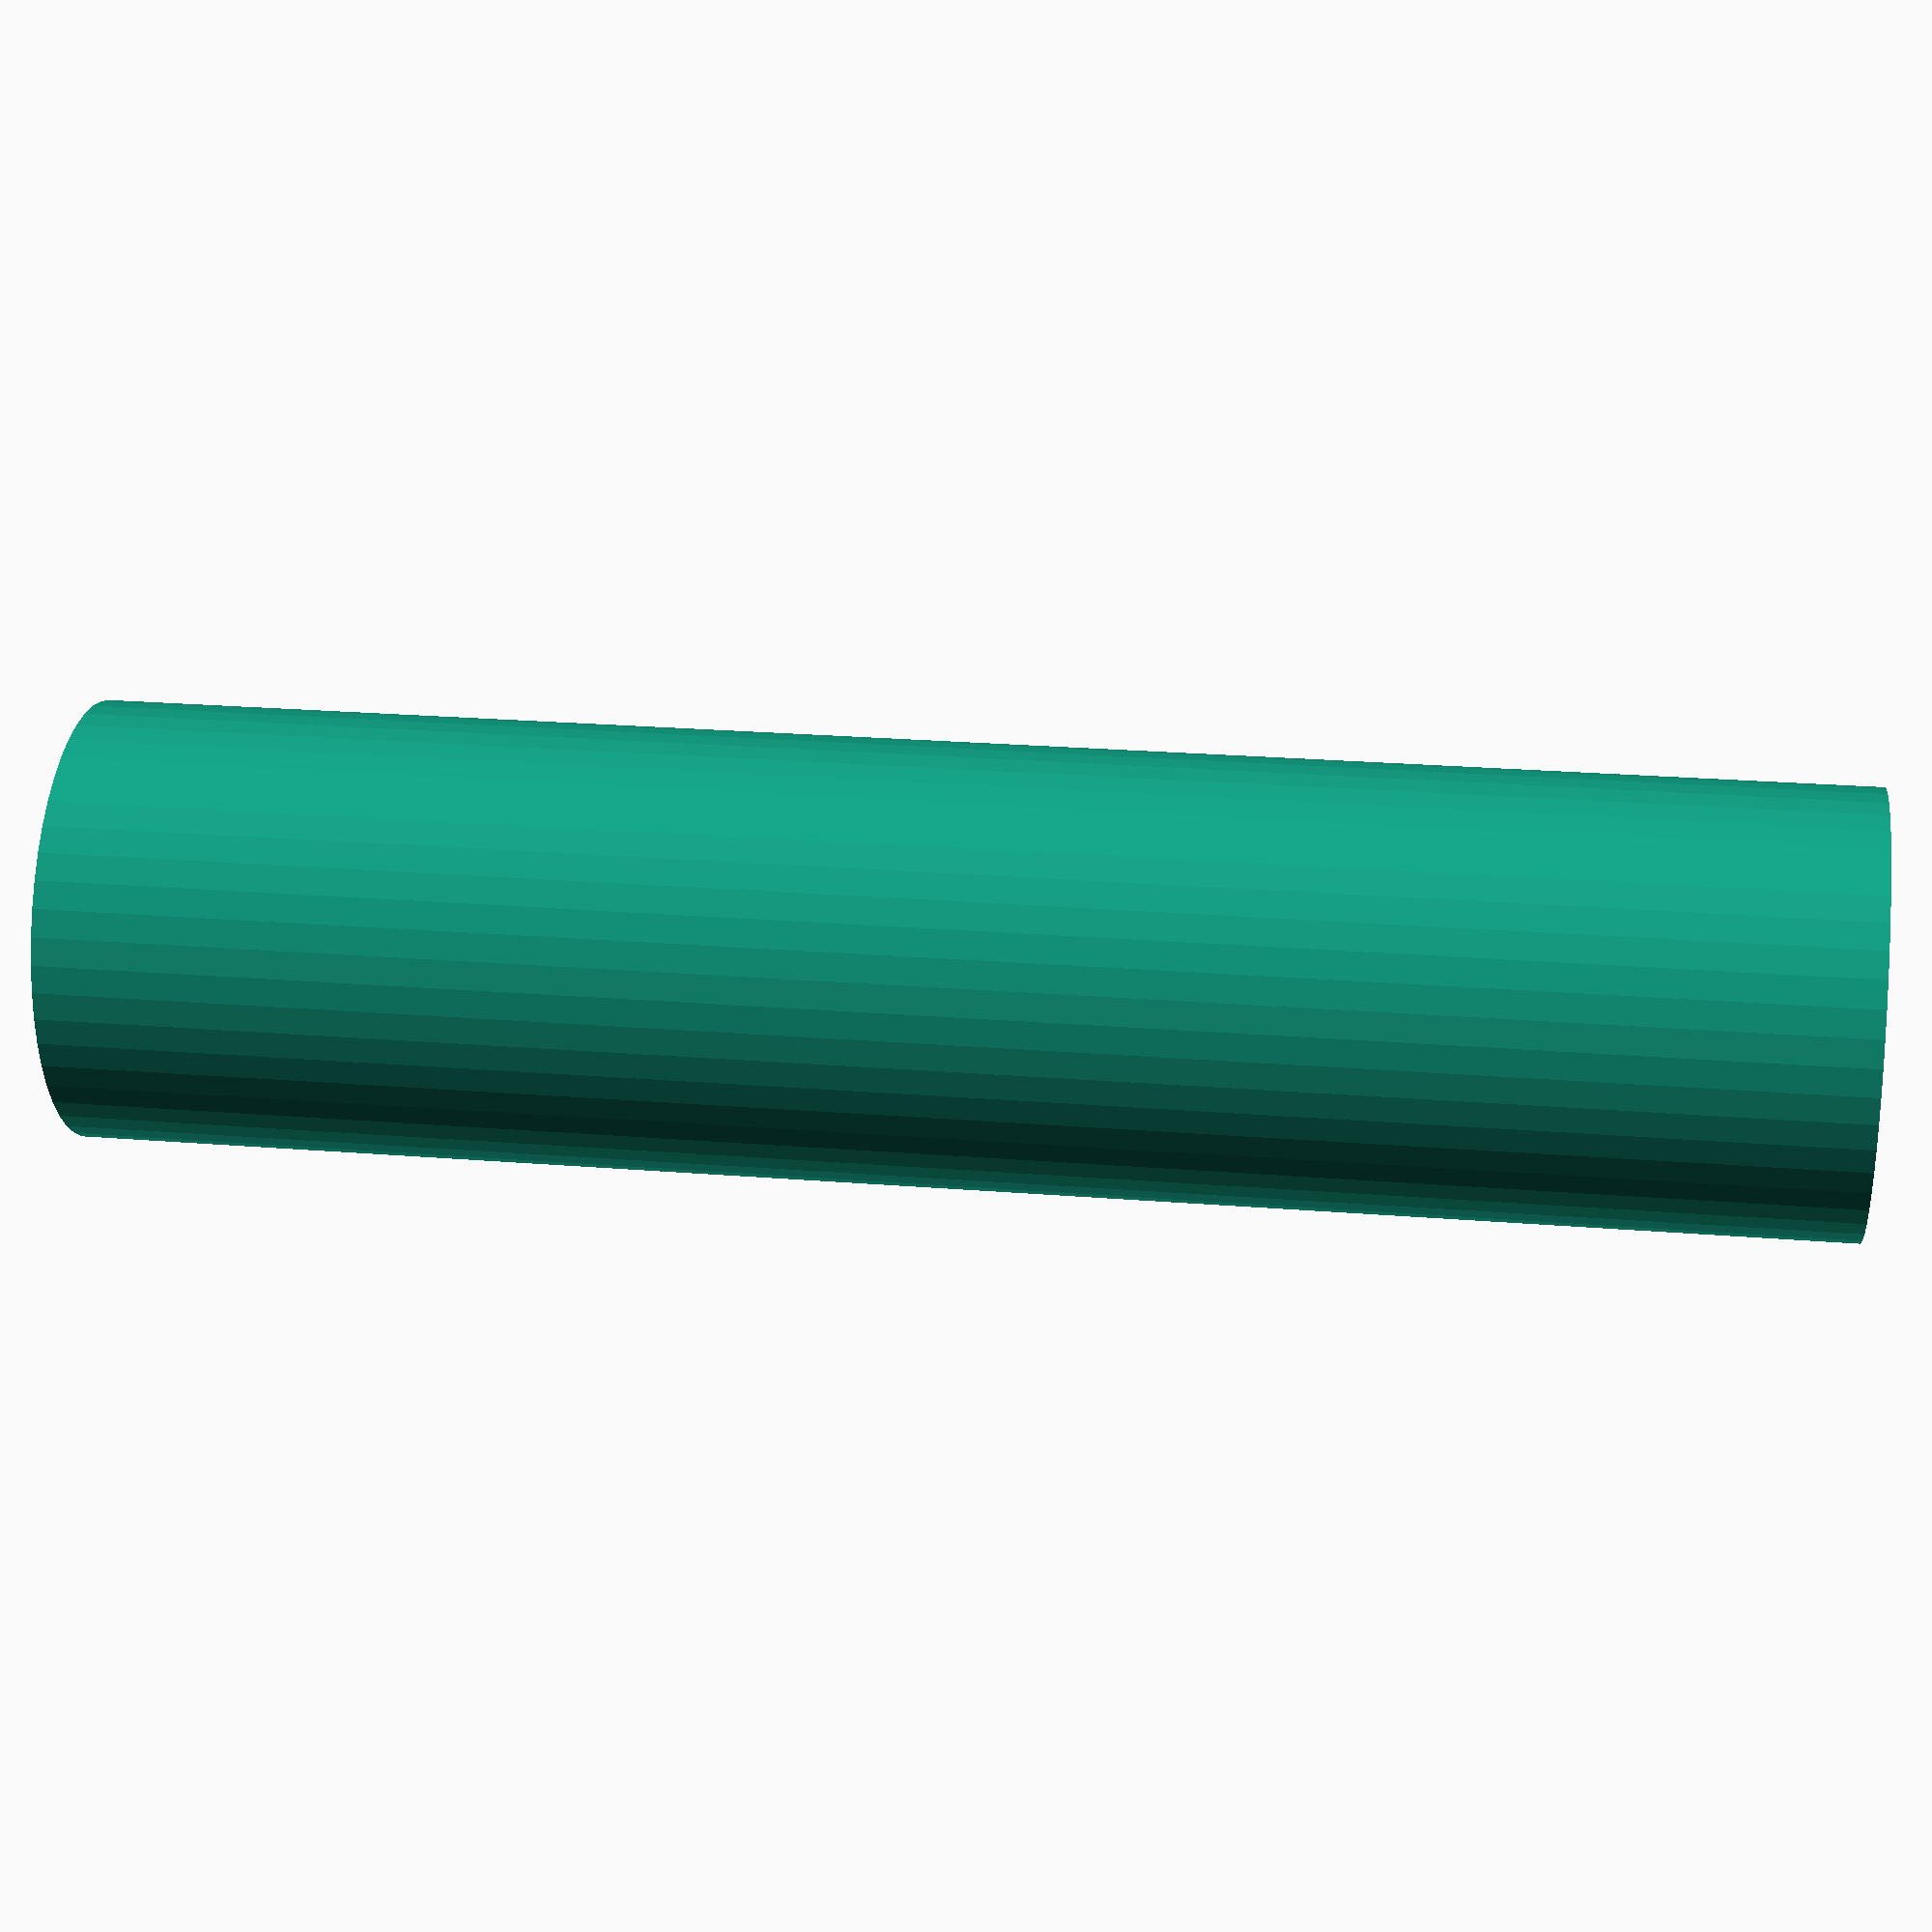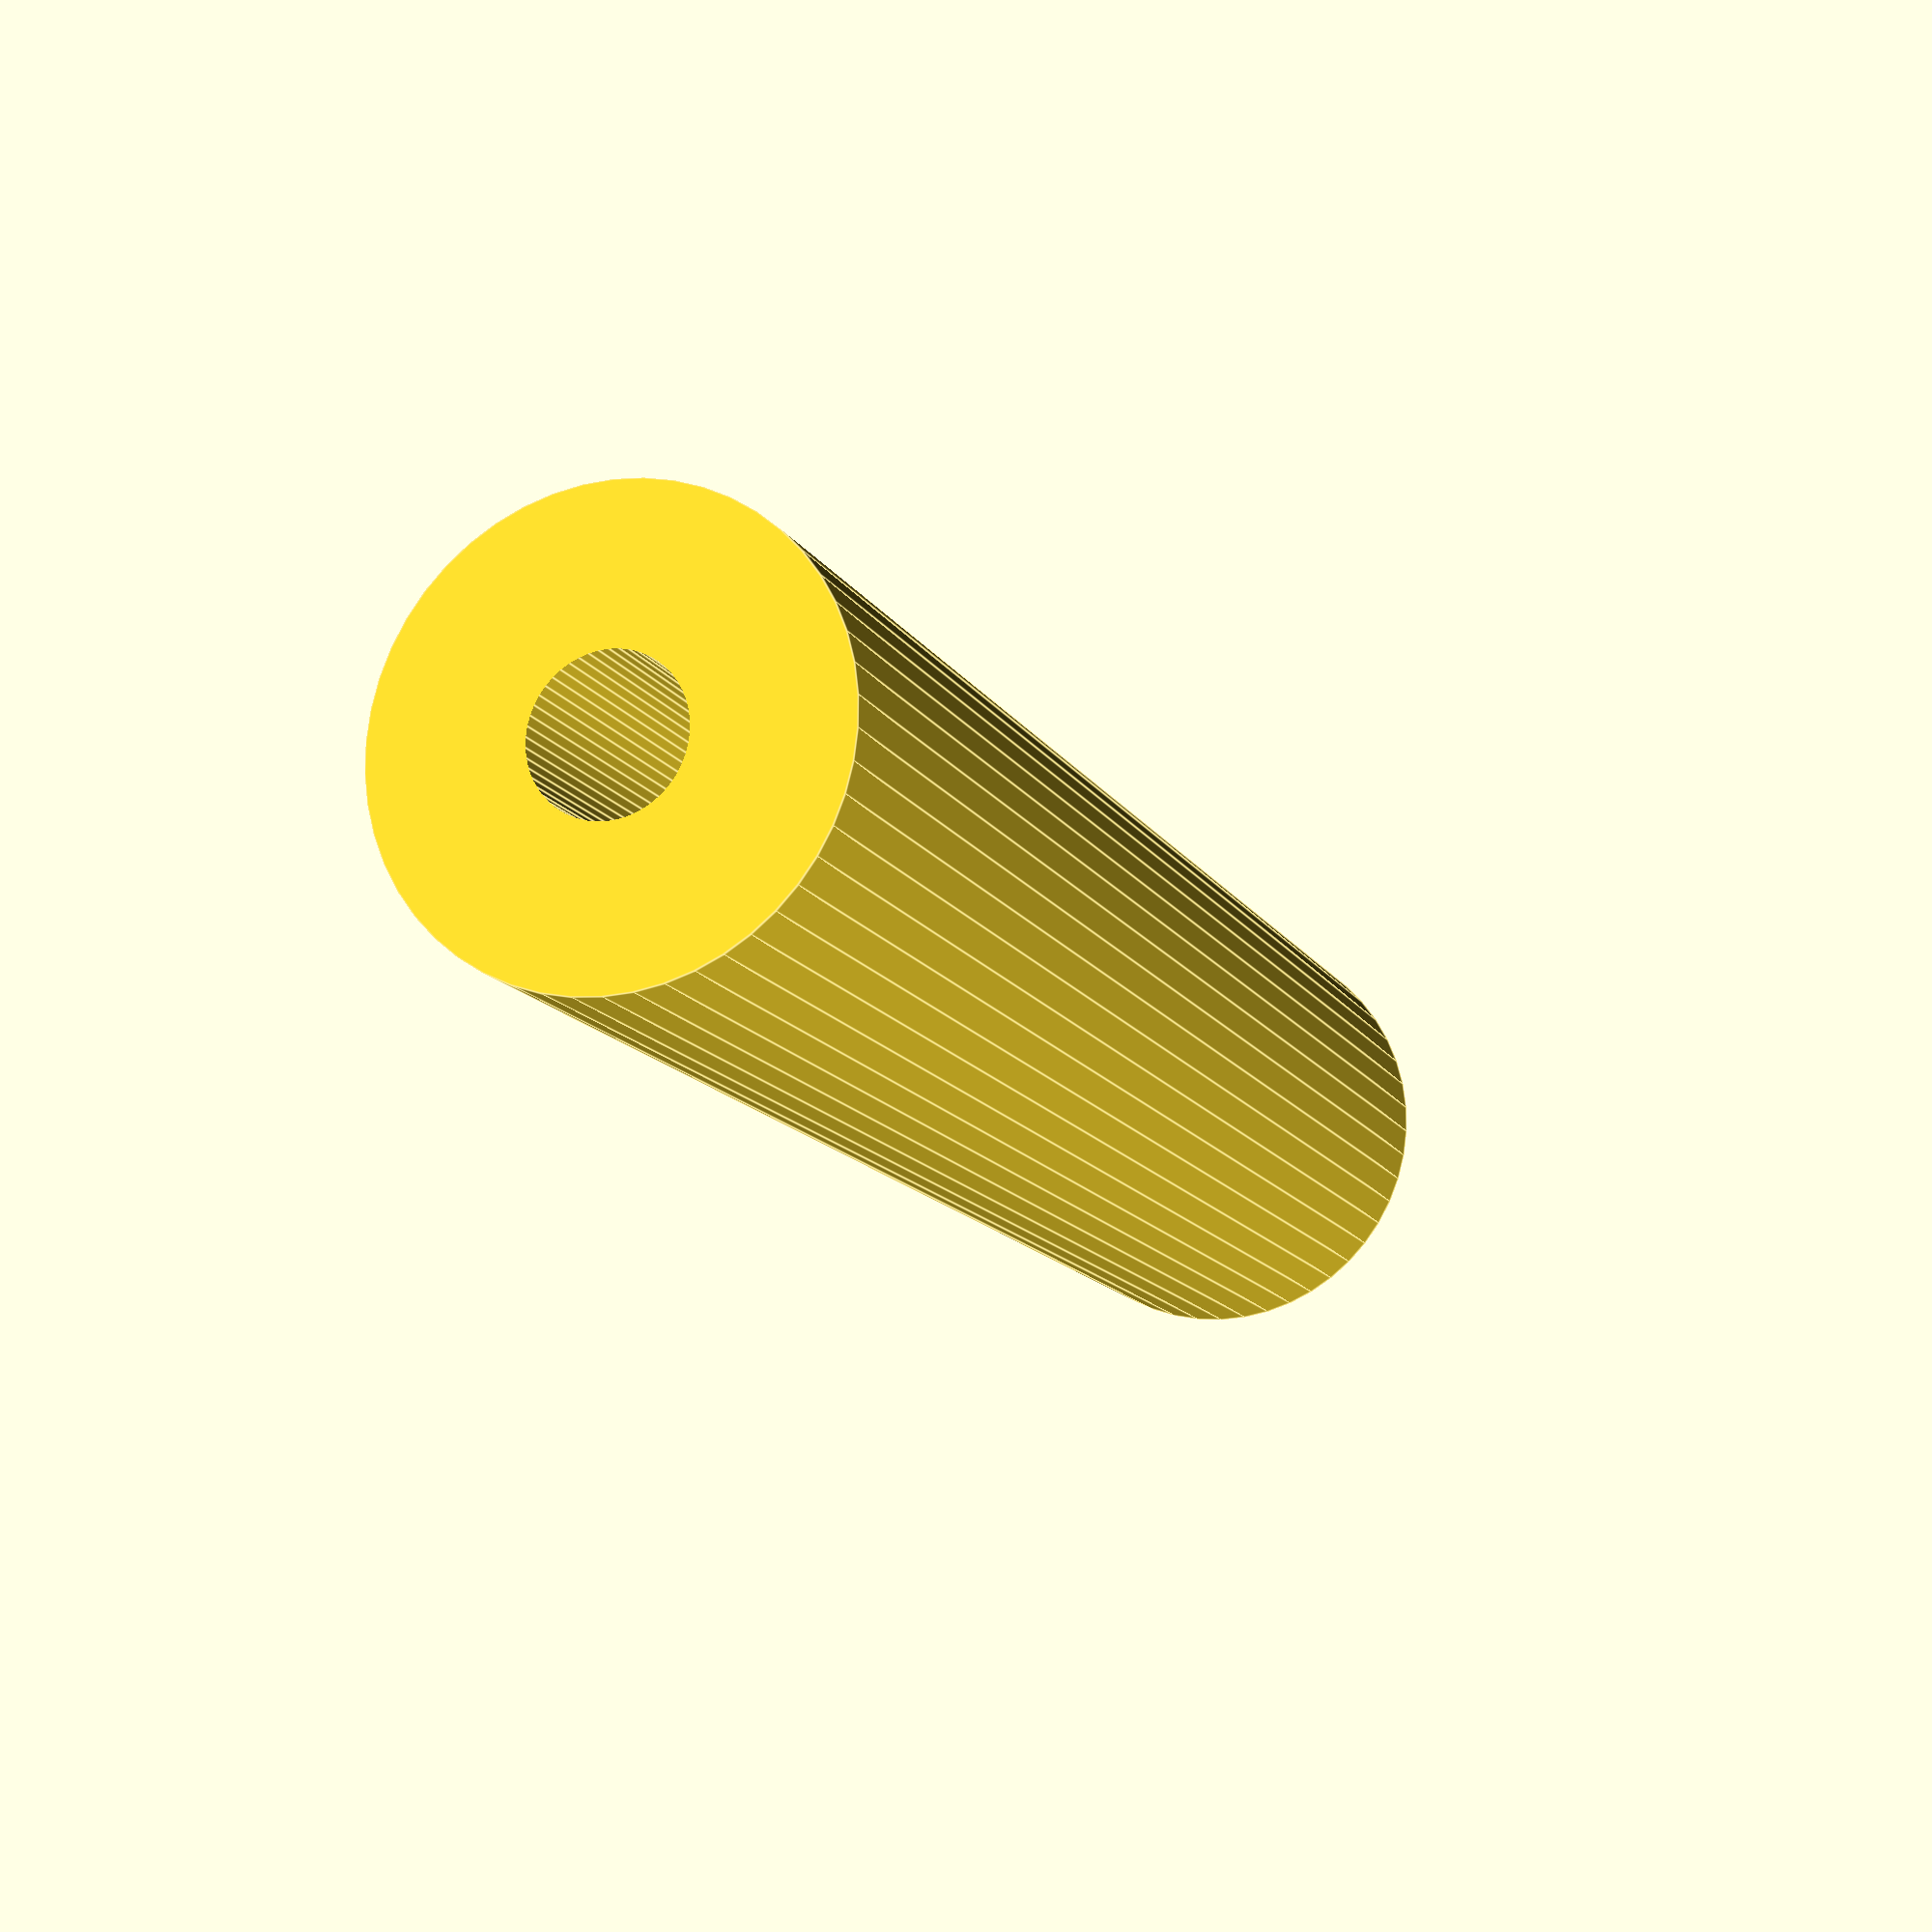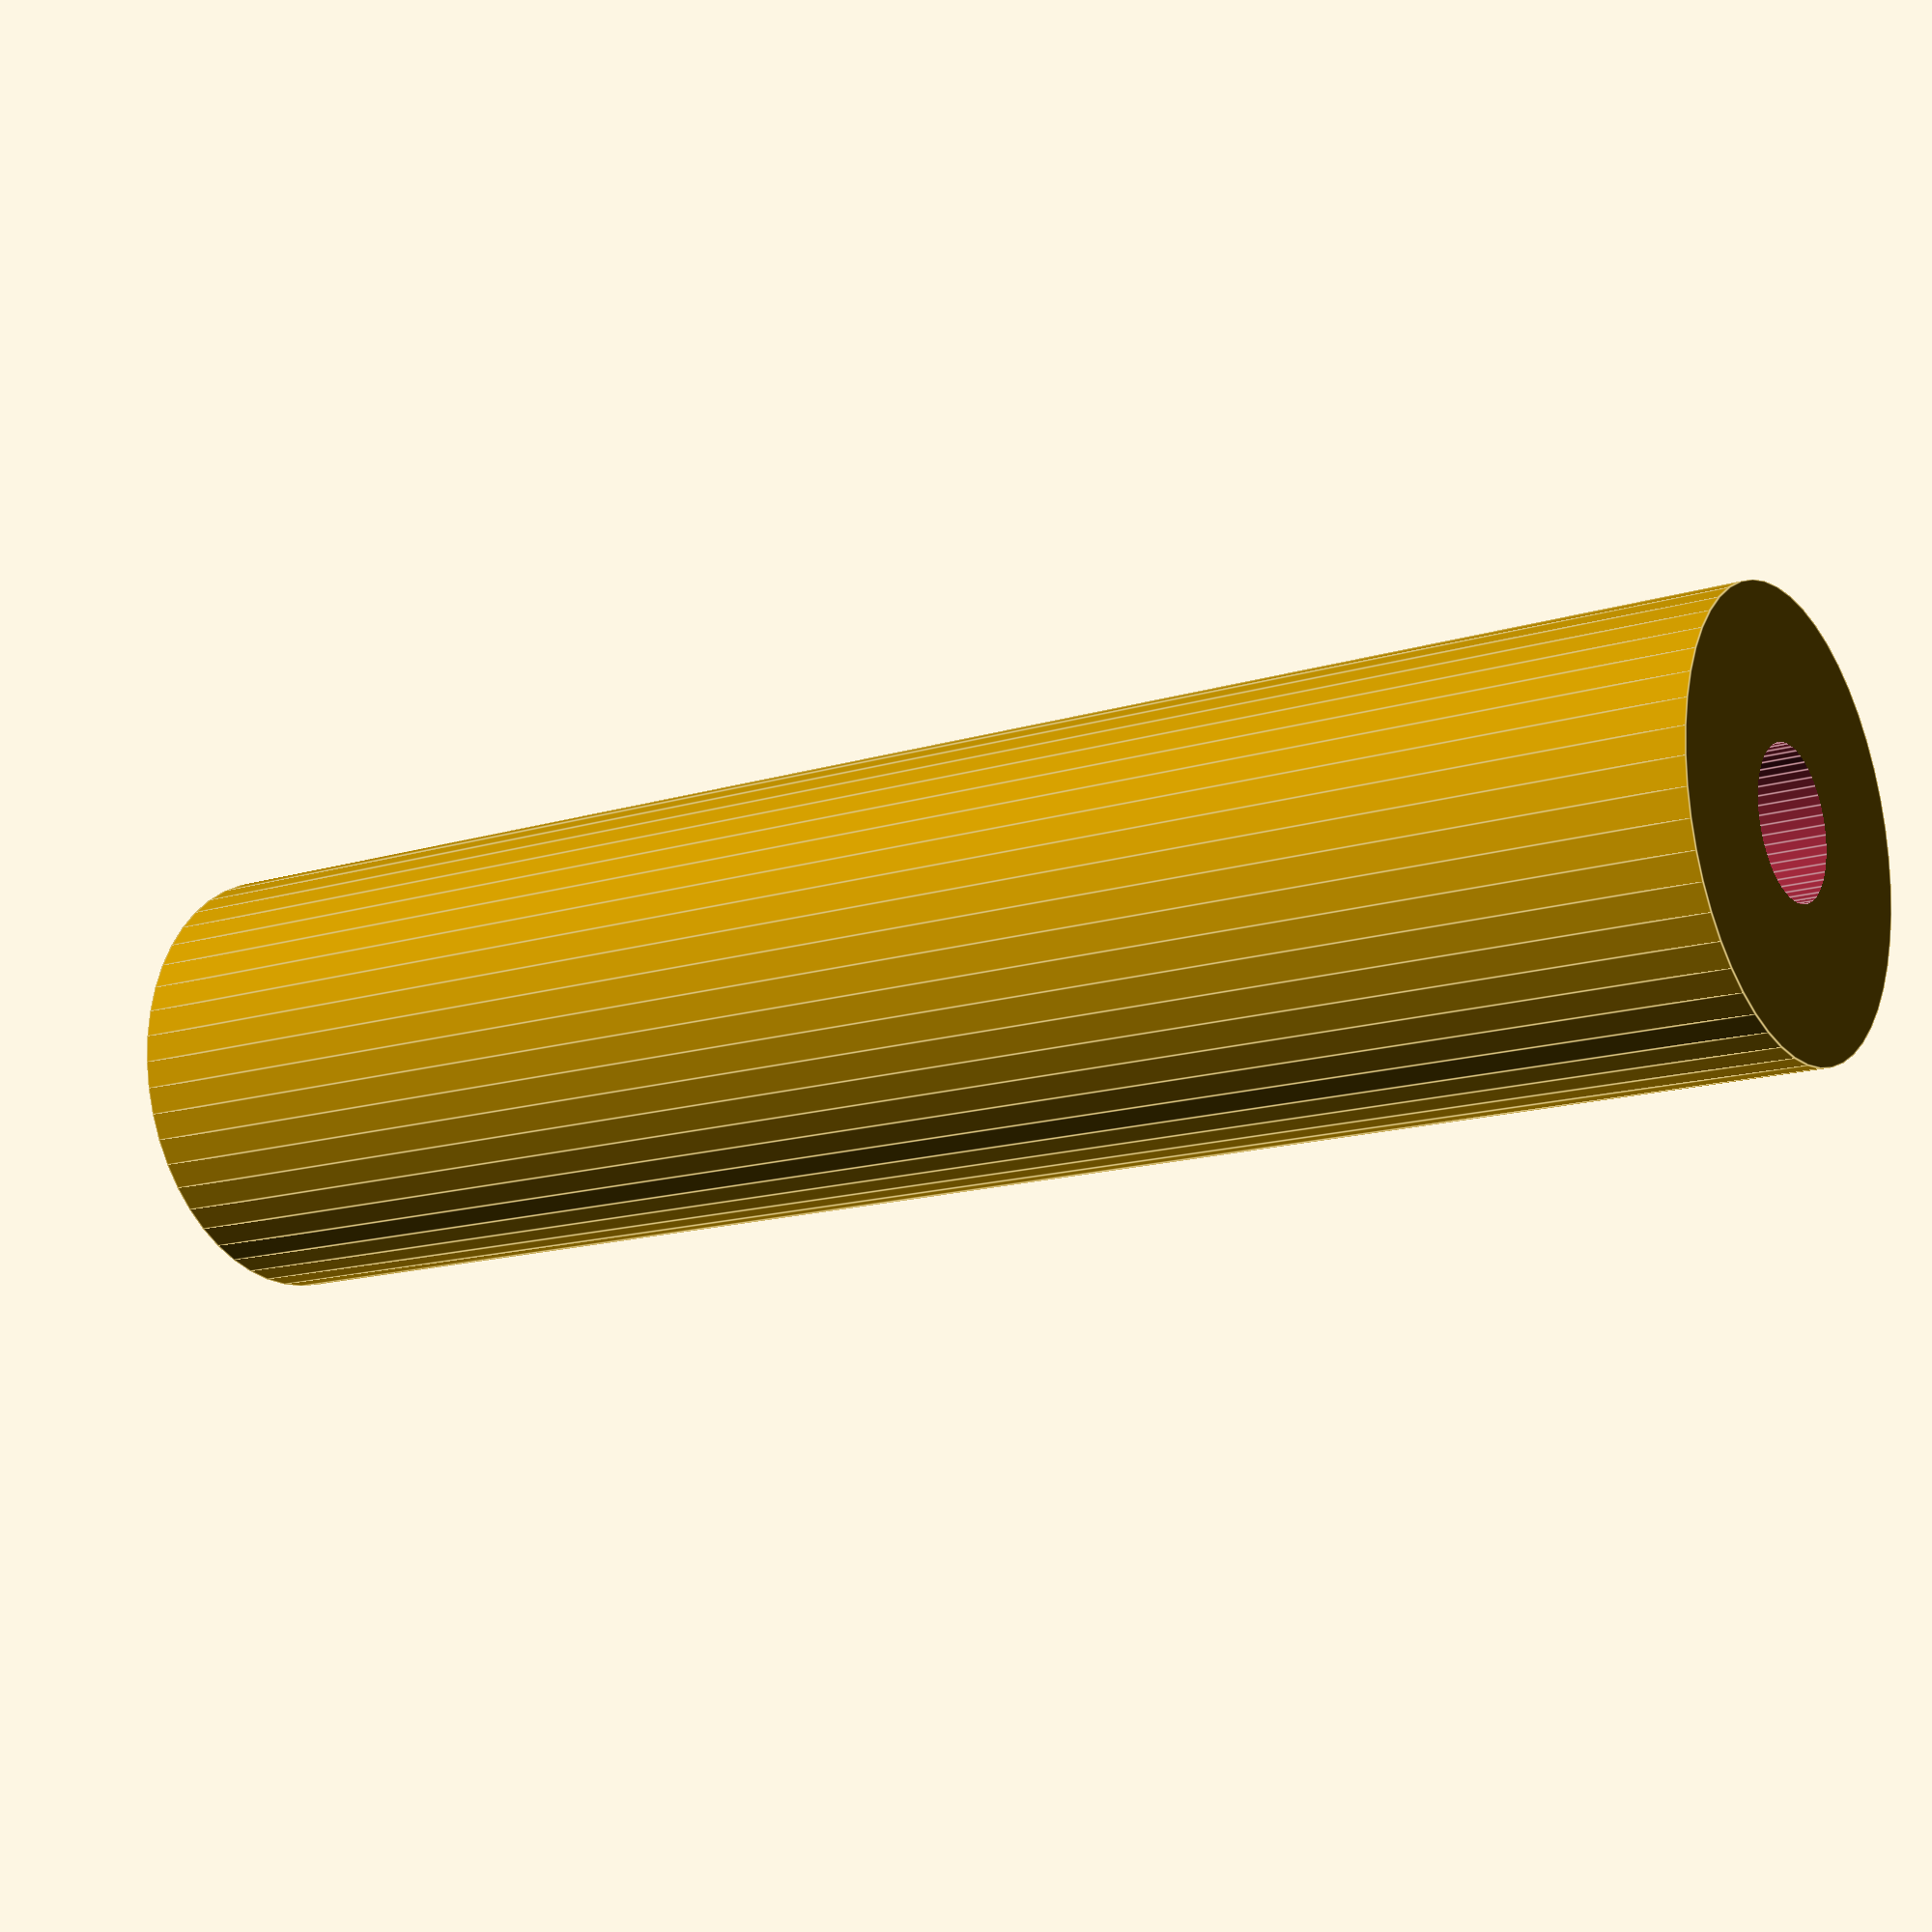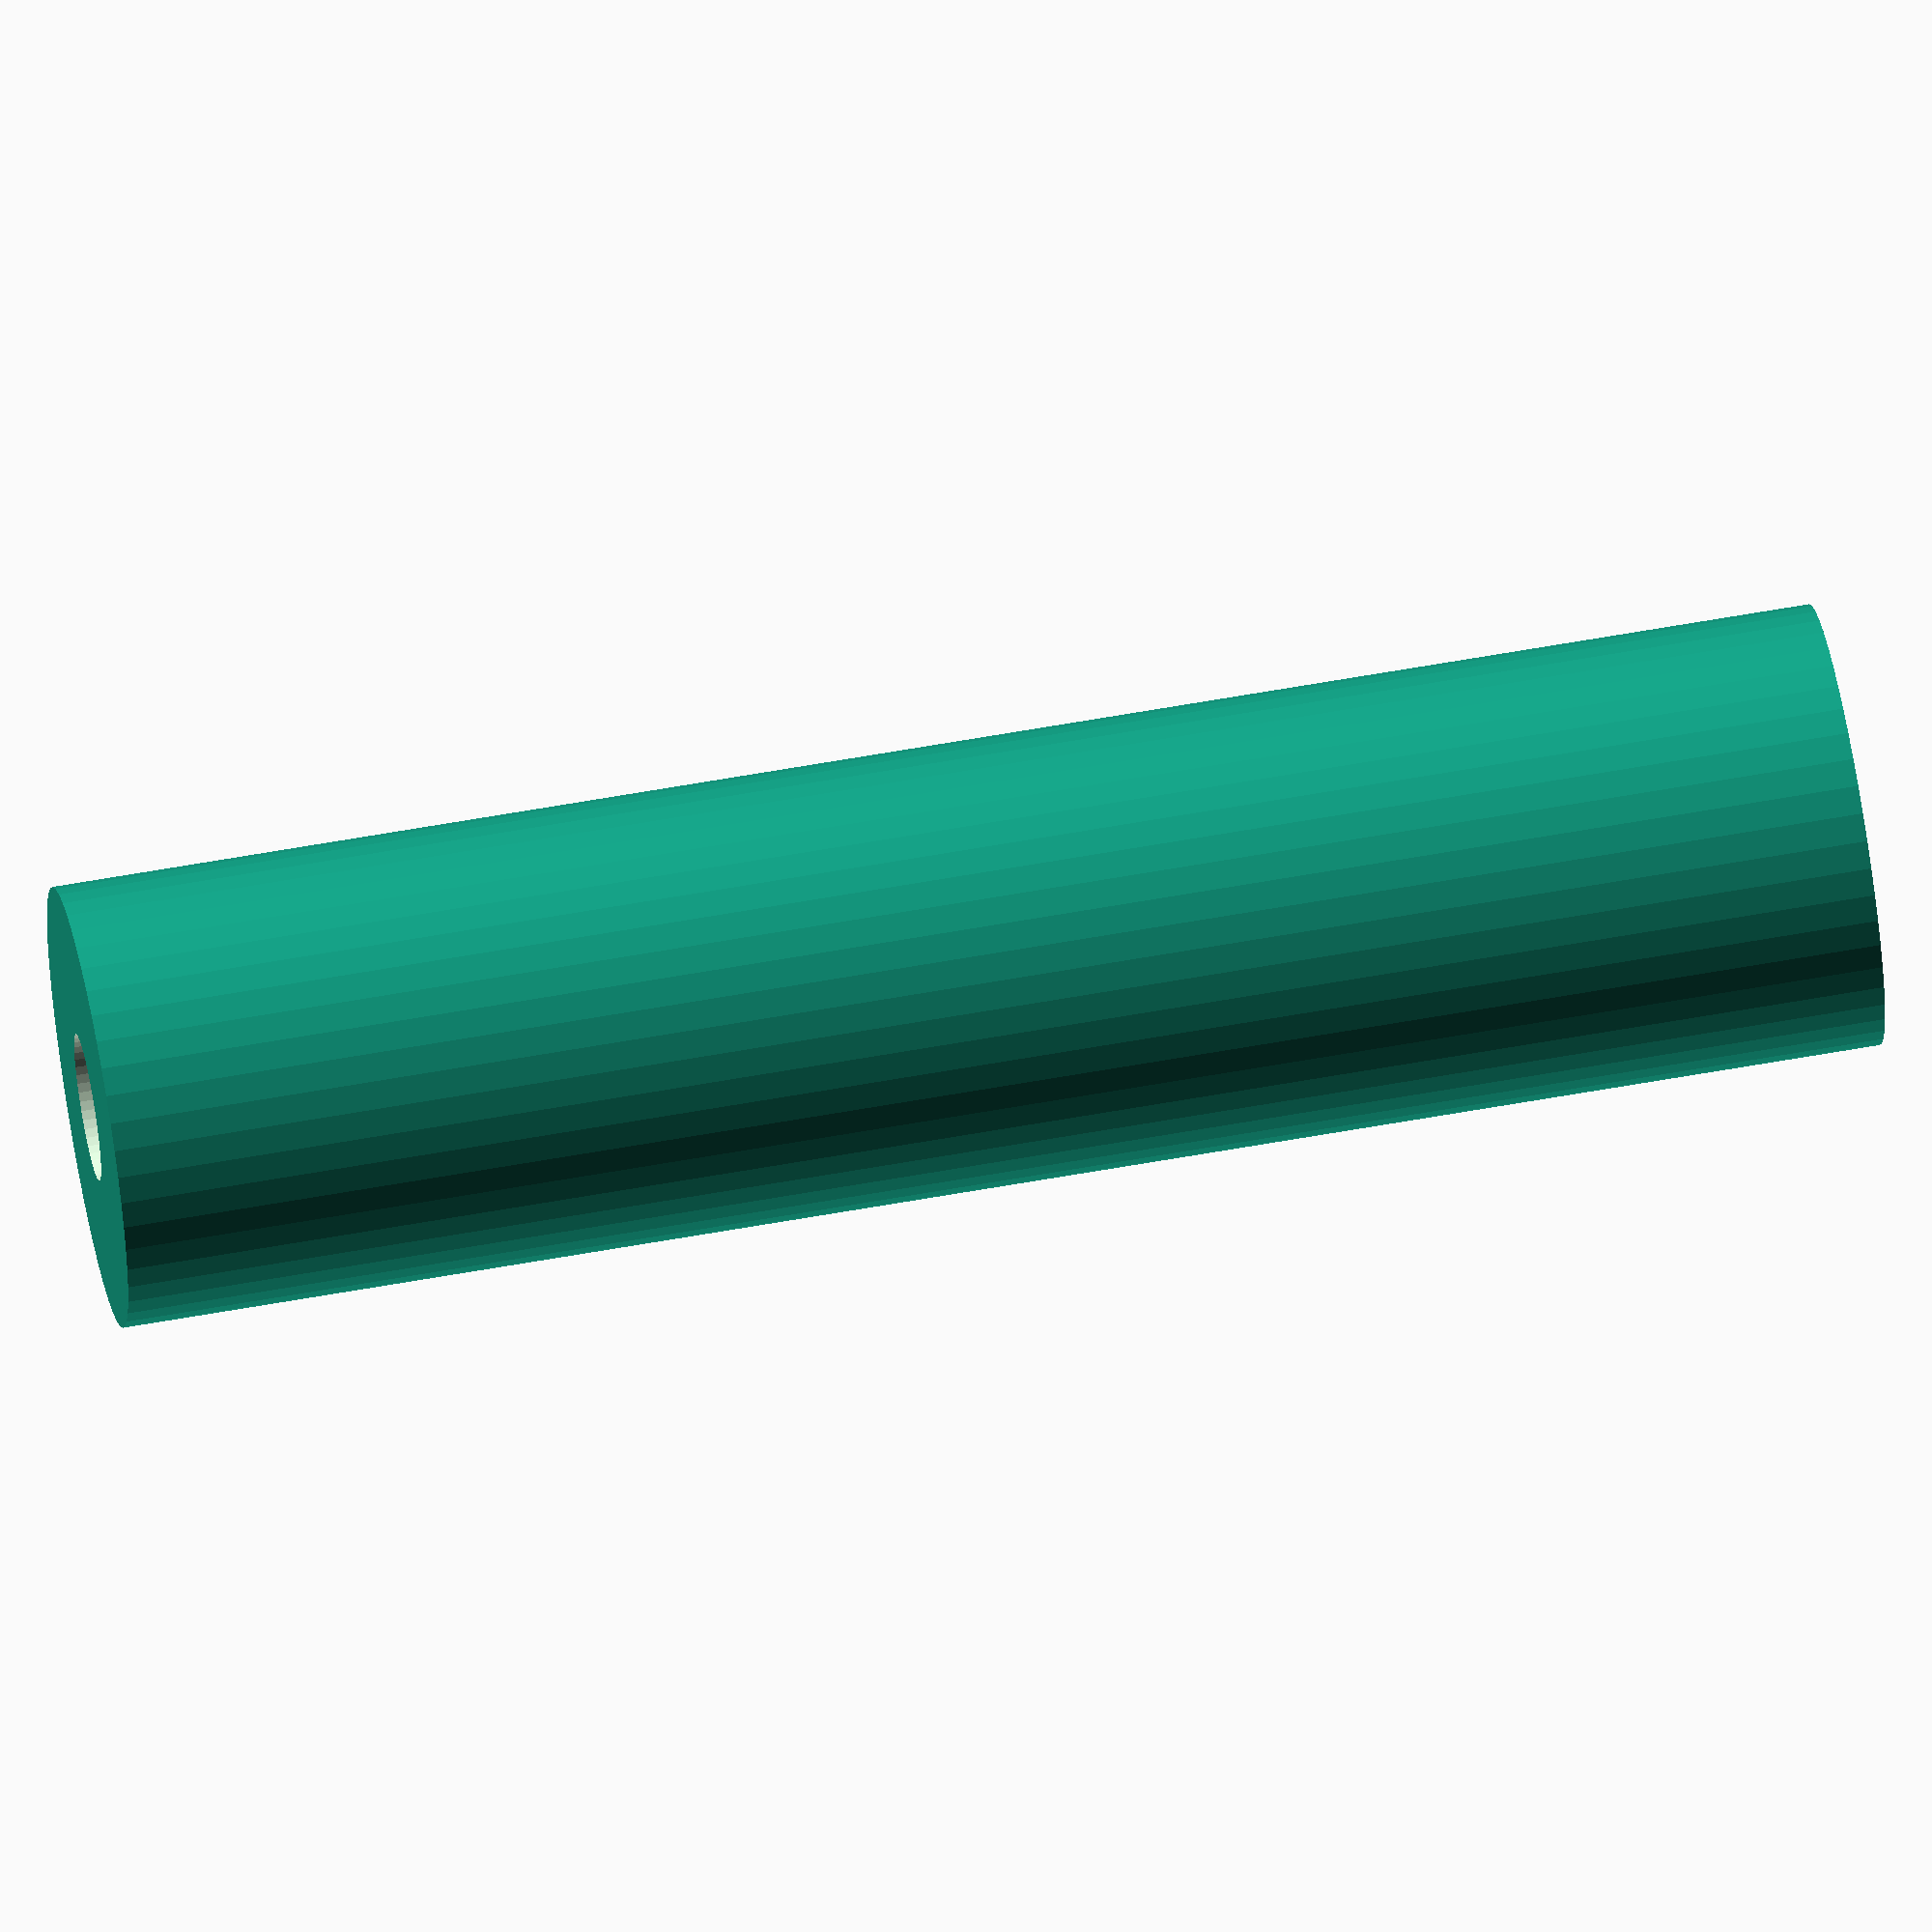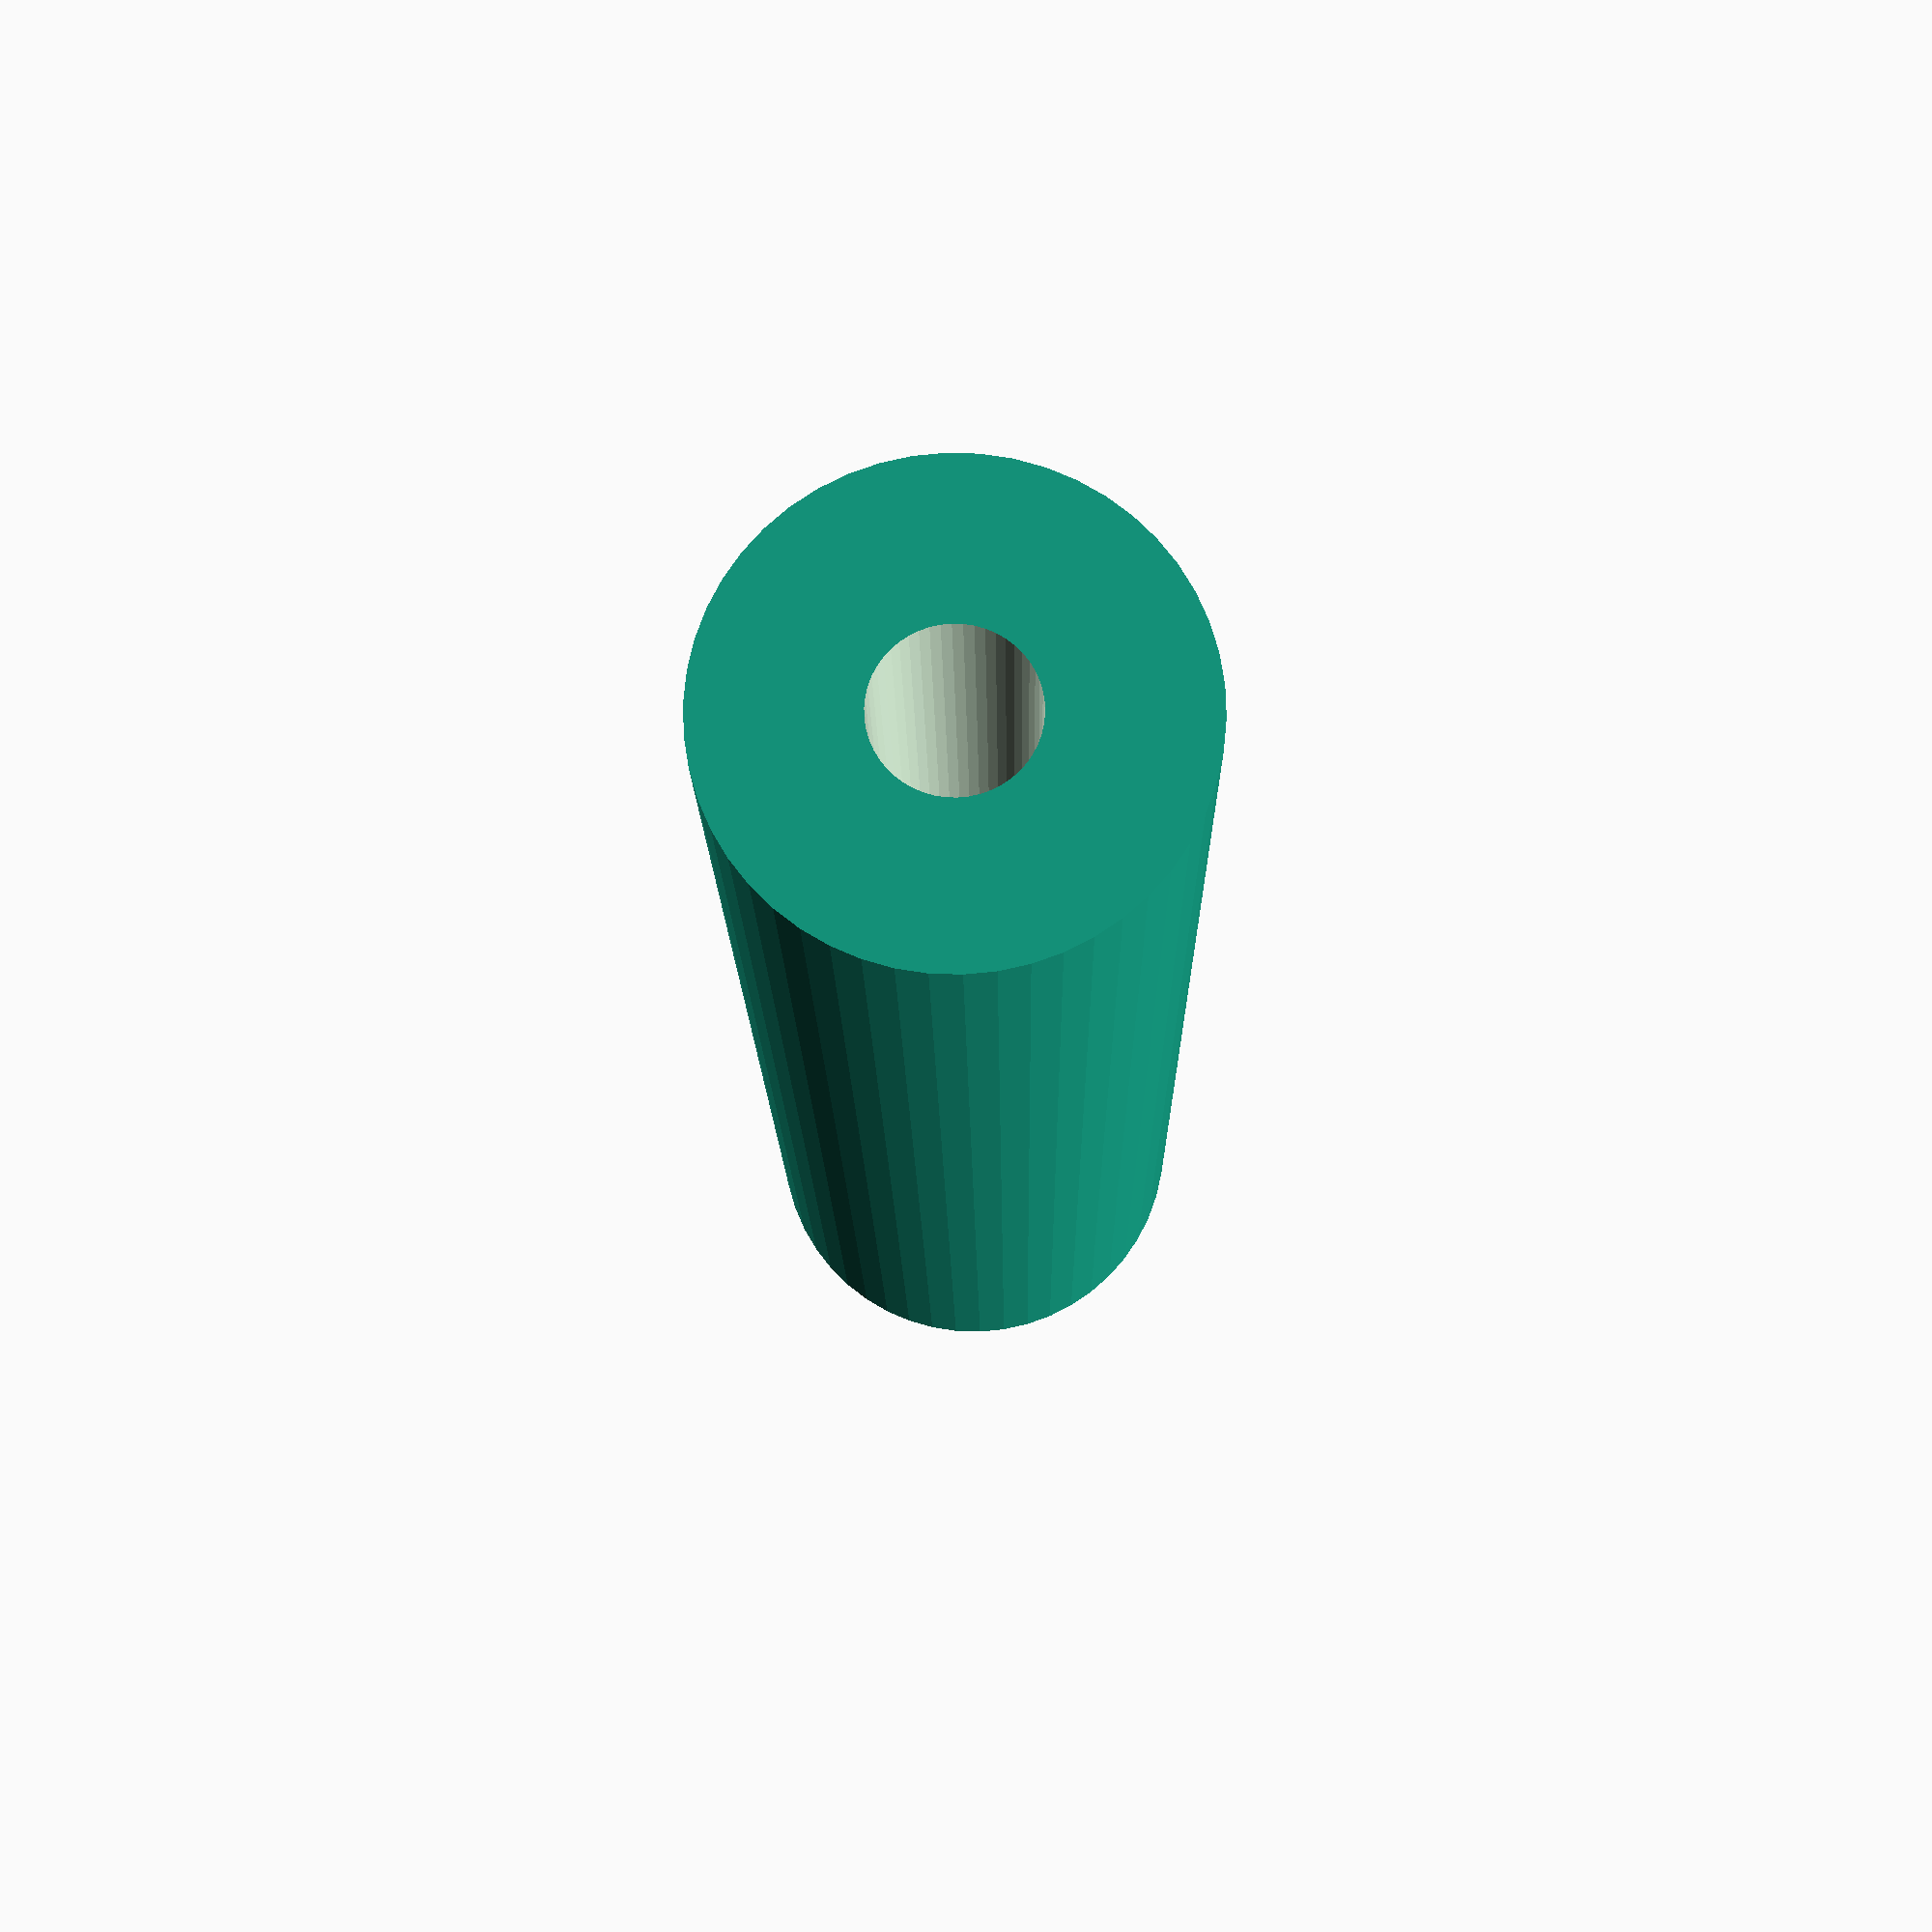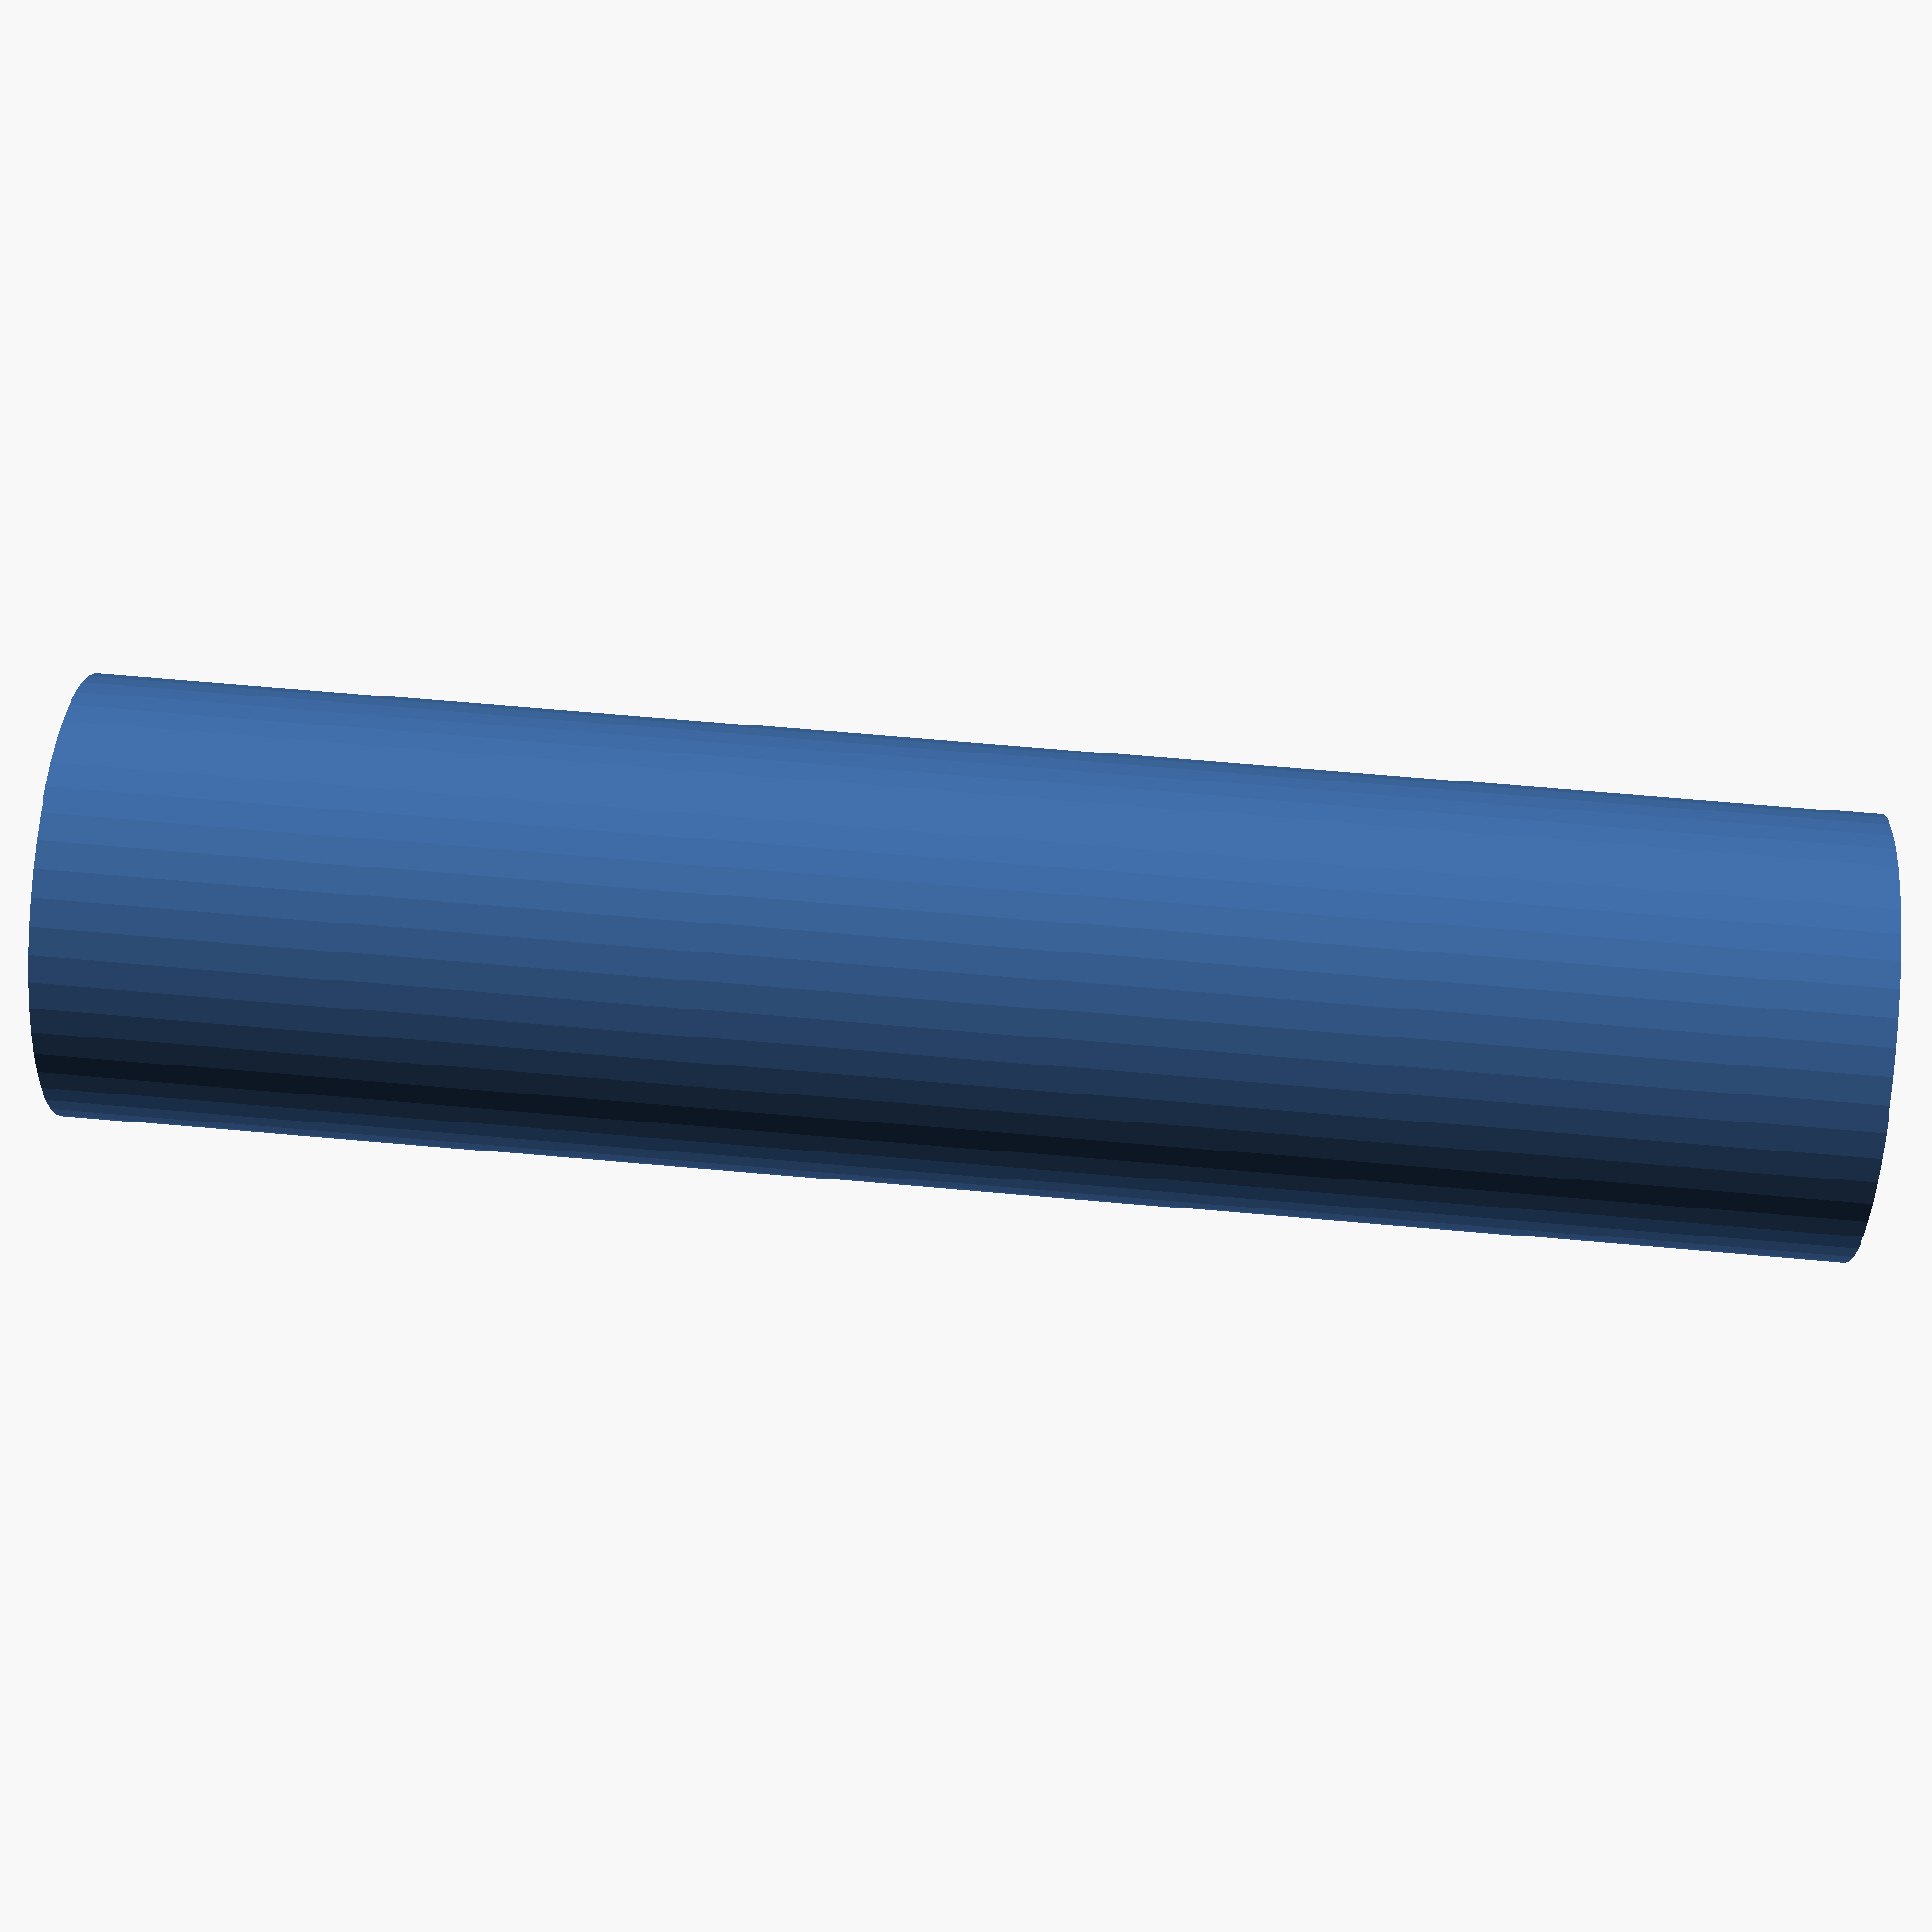
<openscad>
$fn = 50;


difference() {
	union() {
		translate(v = [0, 0, -48.0000000000]) {
			cylinder(h = 96, r = 12.0000000000);
		}
	}
	union() {
		translate(v = [0, 0, -100.0000000000]) {
			cylinder(h = 200, r = 4);
		}
	}
}
</openscad>
<views>
elev=336.1 azim=240.8 roll=97.7 proj=p view=wireframe
elev=193.2 azim=53.7 roll=340.5 proj=p view=edges
elev=195.2 azim=195.8 roll=236.6 proj=p view=edges
elev=119.7 azim=318.8 roll=100.5 proj=o view=solid
elev=13.6 azim=63.0 roll=180.6 proj=p view=solid
elev=113.1 azim=179.6 roll=85.0 proj=p view=solid
</views>
